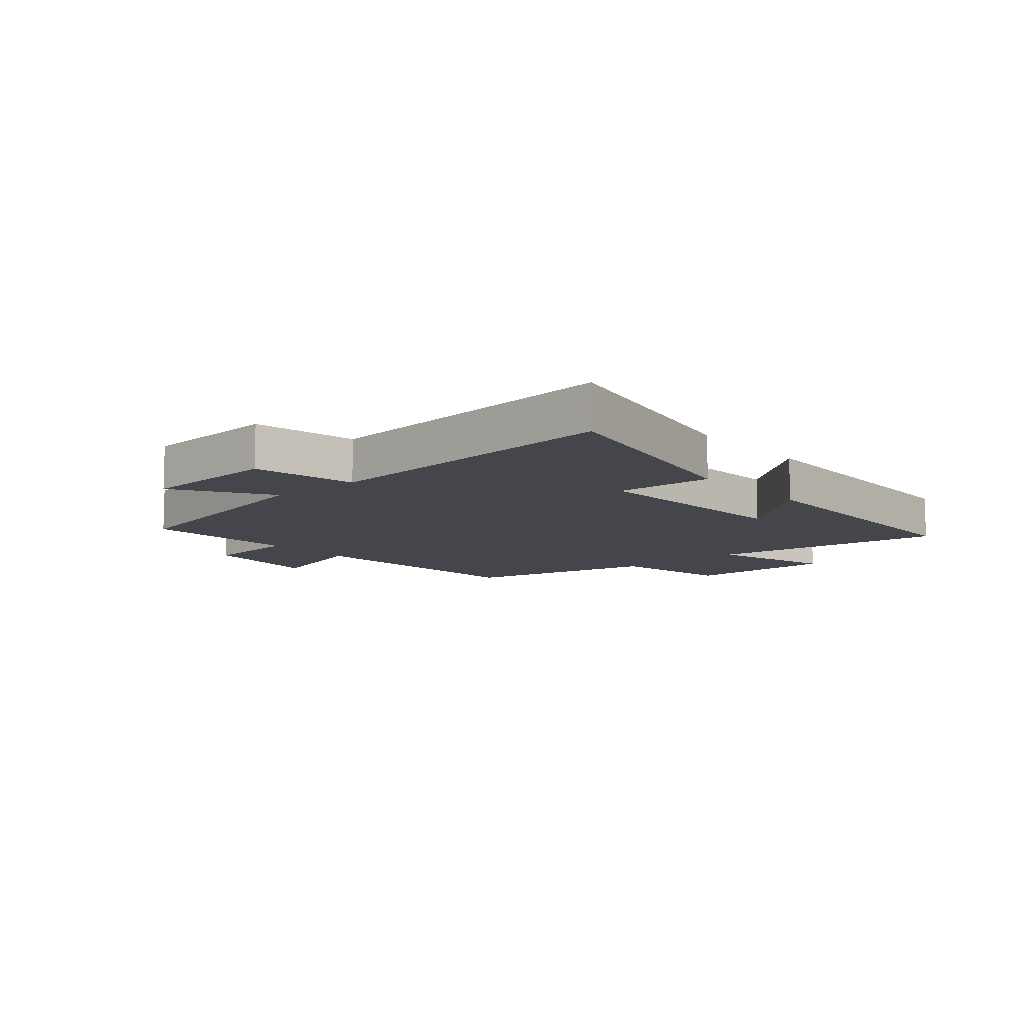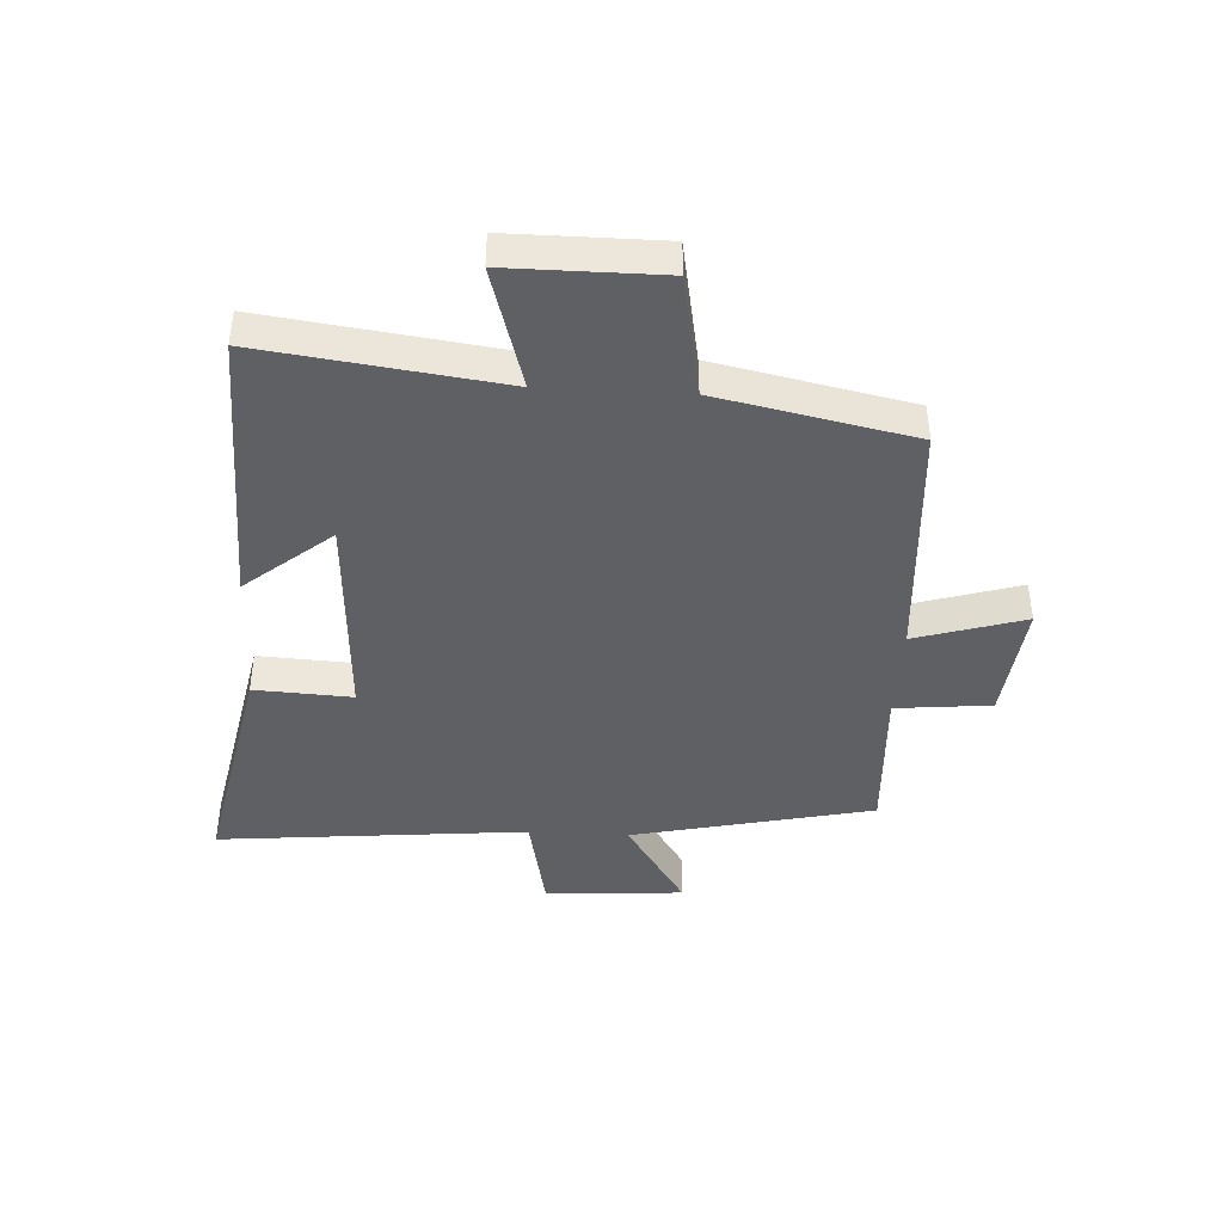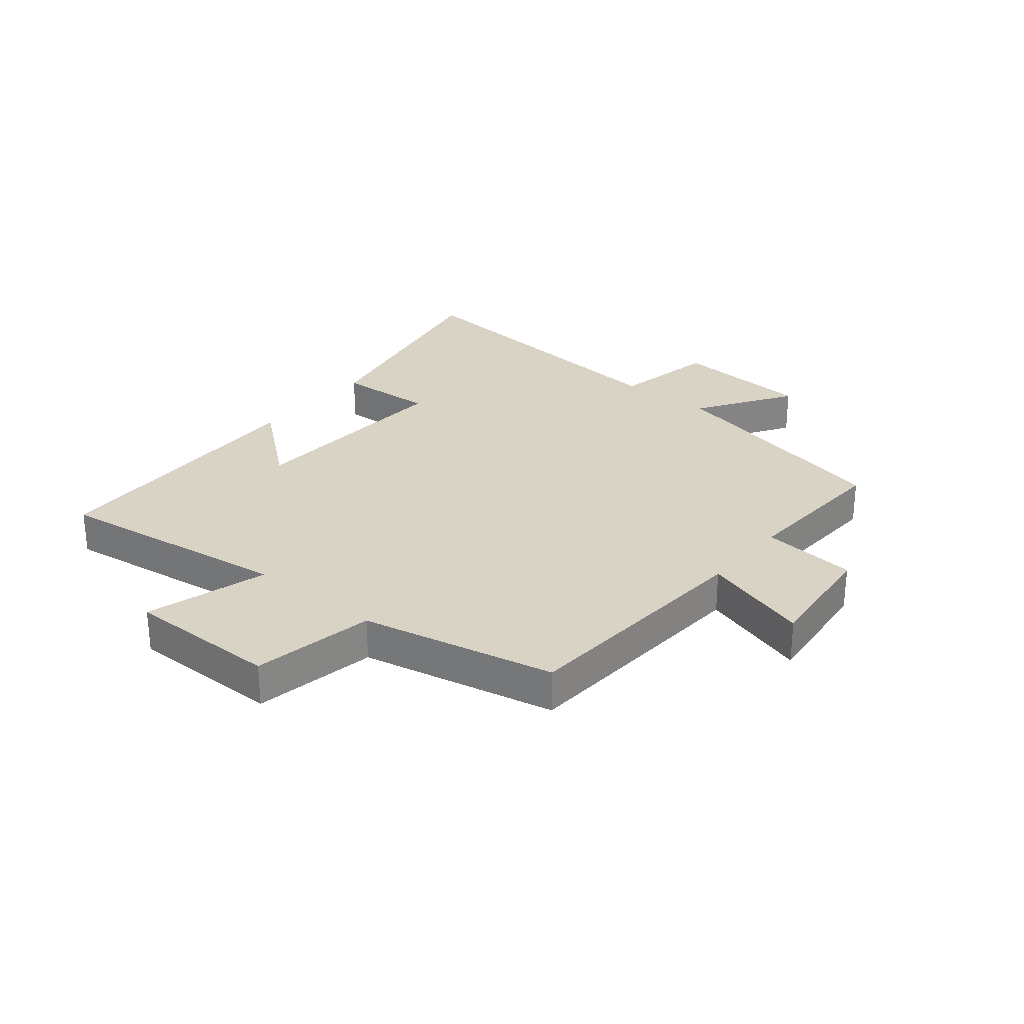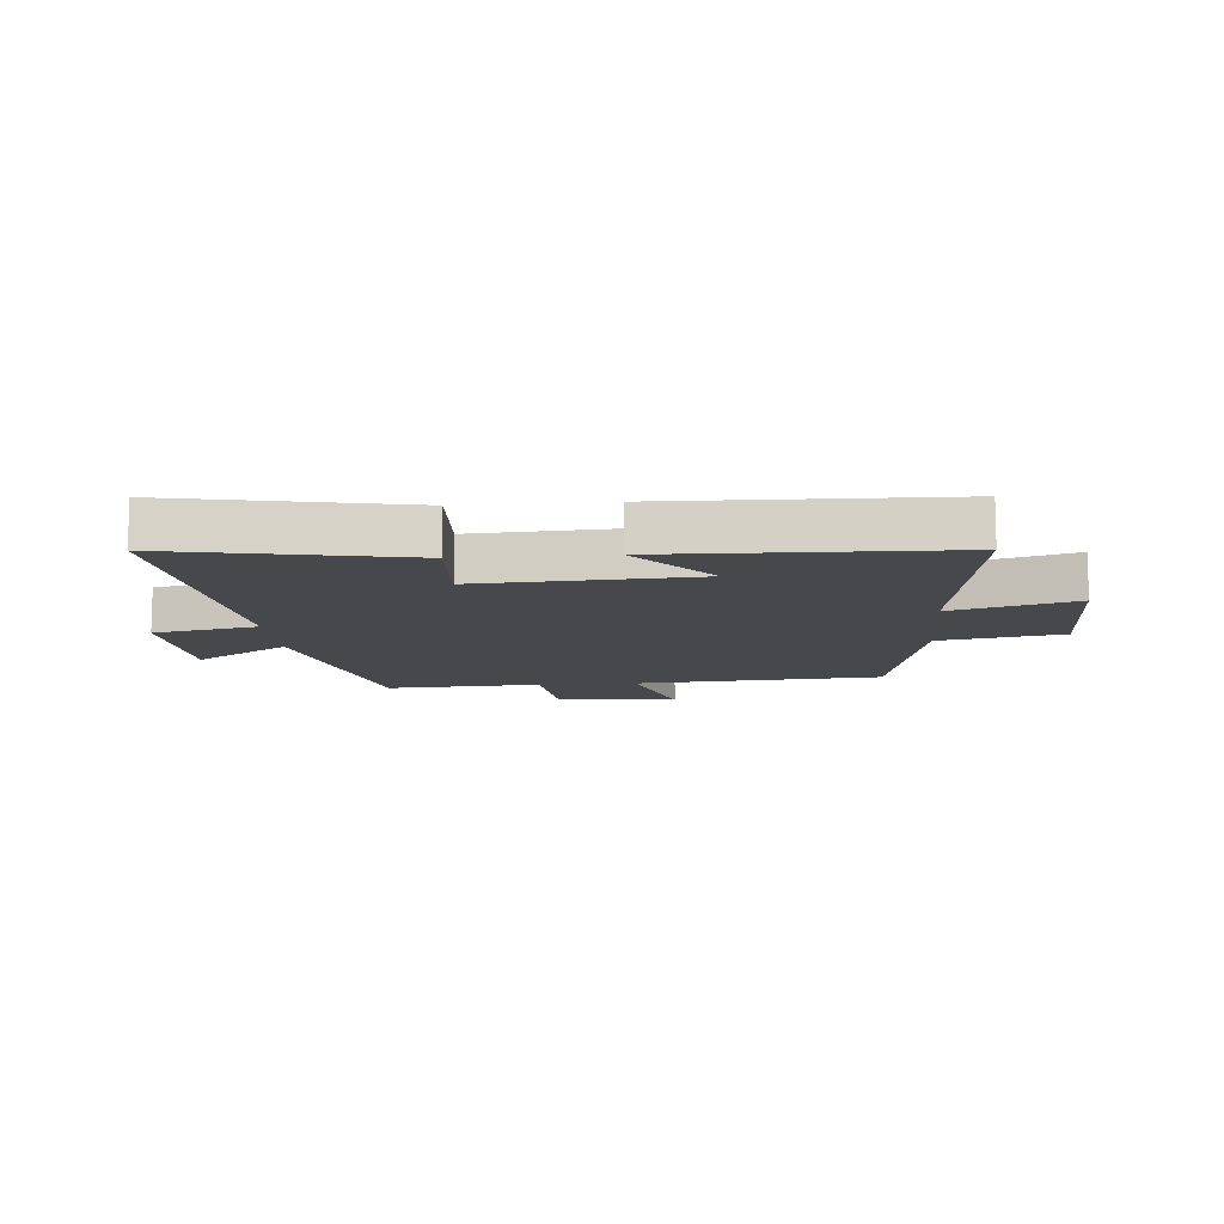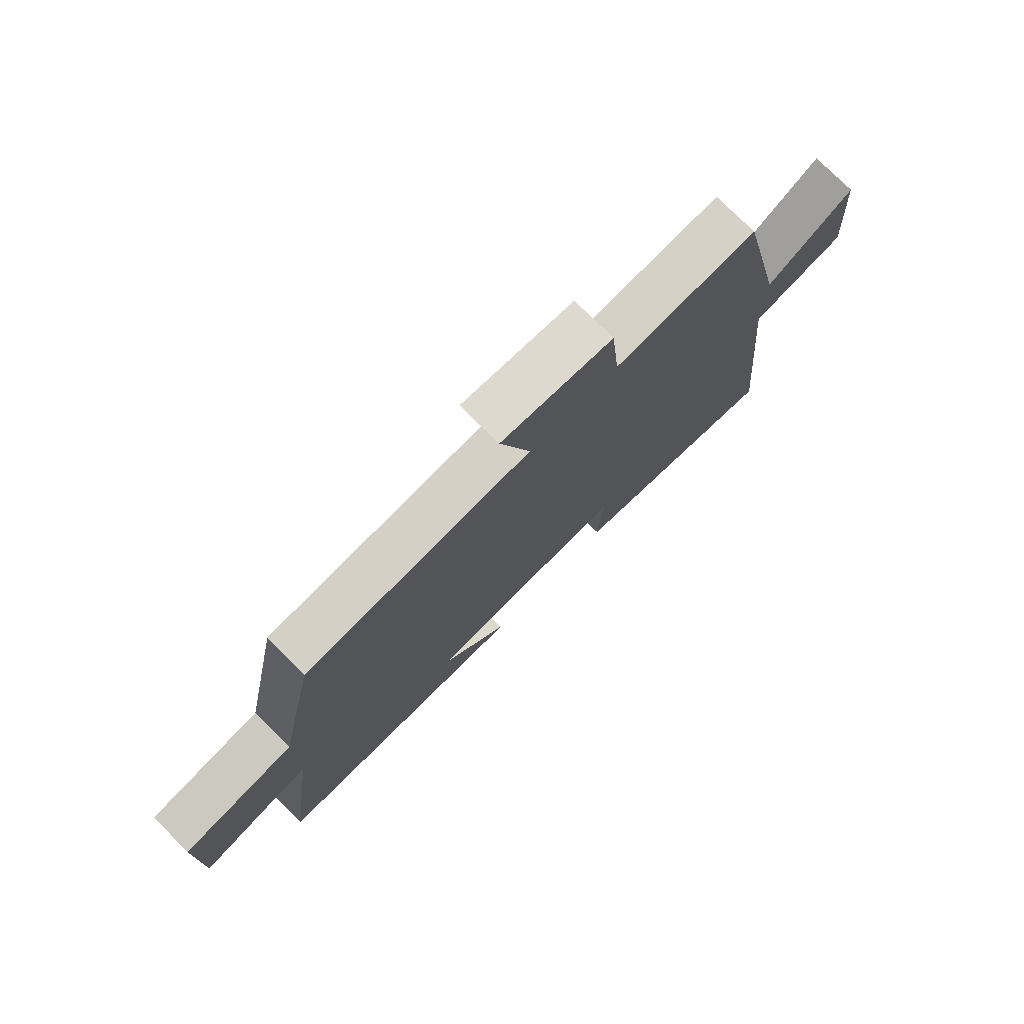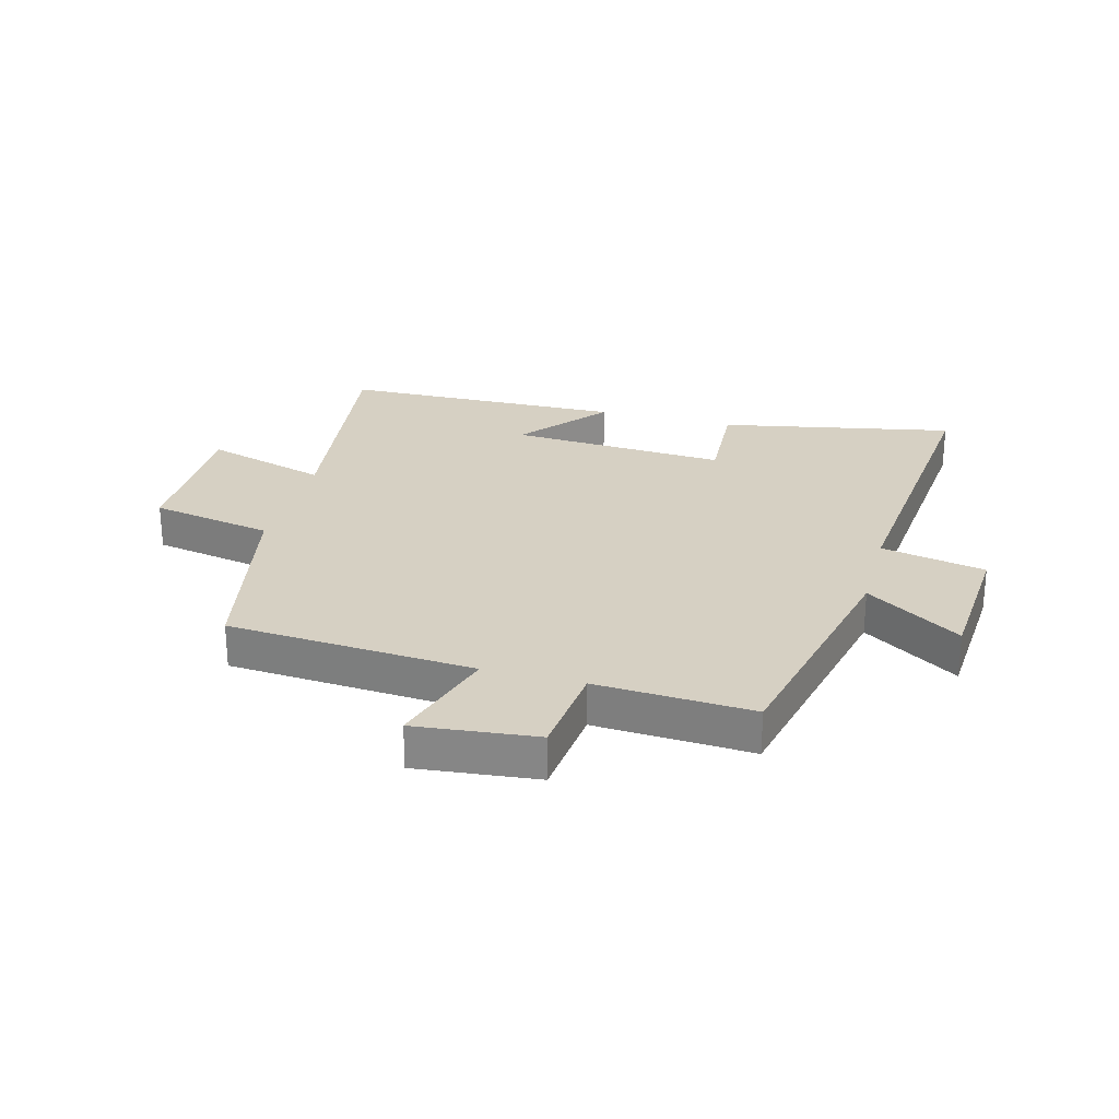
<metadata>
{"format":"obj","ext":"obj","renderer":"f3d","projection":"perspective","resolution":1024,"background":"white","views":[{"elev":-10.1,"azim":130.6,"up":"+Y"},{"elev":-42.1,"azim":-93.2,"up":"+Y"},{"elev":28.3,"azim":-50.8,"up":"+Y"},{"elev":-11.2,"azim":-175.1,"up":"+Y"},{"elev":76.4,"azim":-45.0,"up":"+Z"},{"elev":26.5,"azim":15.1,"up":"+Y"}]}
</metadata>
<code>
v -0.553 0.07 -0.488
v -0.5 0.07 -0.089
v -0.706 0.07 -0.149
v -0.706 0.07 0.107
v -0.5 0.07 0.145
v -0.432 0.07 0.472
v -0.017 0.07 0.5
v -0.073 0.07 0.683
v 0.131 0.07 0.661
v 0.147 0.07 0.5
v 0.409 0.07 0.514
v 0.5 0.07 0.109
v 0.659 0.07 0.212
v 0.675 0.07 -0.022
v 0.5 0.07 -0.057
v 0.55 0.07 -0.578
v 0.158 0.07 -0.5
v 0.167 0.07 -0.336
v -0.197 0.07 -0.356
v -0.078 0.07 -0.5
v -0.553 0 -0.488
v -0.5 0 -0.089
v -0.706 0 -0.149
v -0.706 0 0.107
v -0.5 0 0.145
v -0.432 0 0.472
v -0.017 0 0.5
v -0.073 0 0.683
v 0.131 0 0.661
v 0.147 0 0.5
v 0.409 0 0.514
v 0.5 0 0.109
v 0.659 0 0.212
v 0.675 0 -0.022
v 0.5 0 -0.057
v 0.55 0 -0.578
v 0.158 0 -0.5
v 0.167 0 -0.336
v -0.197 0 -0.356
v -0.078 0 -0.5
f 19 20 1 2
f 18 19 2
f 15 16 17 18
f 15 18 2
f 12 13 14 15
f 12 15 2
f 11 12 2
f 10 11 2
f 7 8 9 10
f 7 10 2
f 6 7 2
f 5 6 2
f 2 3 4 5
f 22 21 40 39
f 22 39 38
f 38 37 36 35
f 22 38 35
f 35 34 33 32
f 22 35 32
f 22 32 31
f 22 31 30
f 30 29 28 27
f 22 30 27
f 22 27 26
f 22 26 25
f 25 24 23 22
f 1 21 22 2
f 2 22 23 3
f 3 23 24 4
f 4 24 25 5
f 5 25 26 6
f 6 26 27 7
f 7 27 28 8
f 8 28 29 9
f 9 29 30 10
f 10 30 31 11
f 11 31 32 12
f 12 32 33 13
f 13 33 34 14
f 14 34 35 15
f 15 35 36 16
f 16 36 37 17
f 17 37 38 18
f 18 38 39 19
f 19 39 40 20
f 20 40 21 1

</code>
